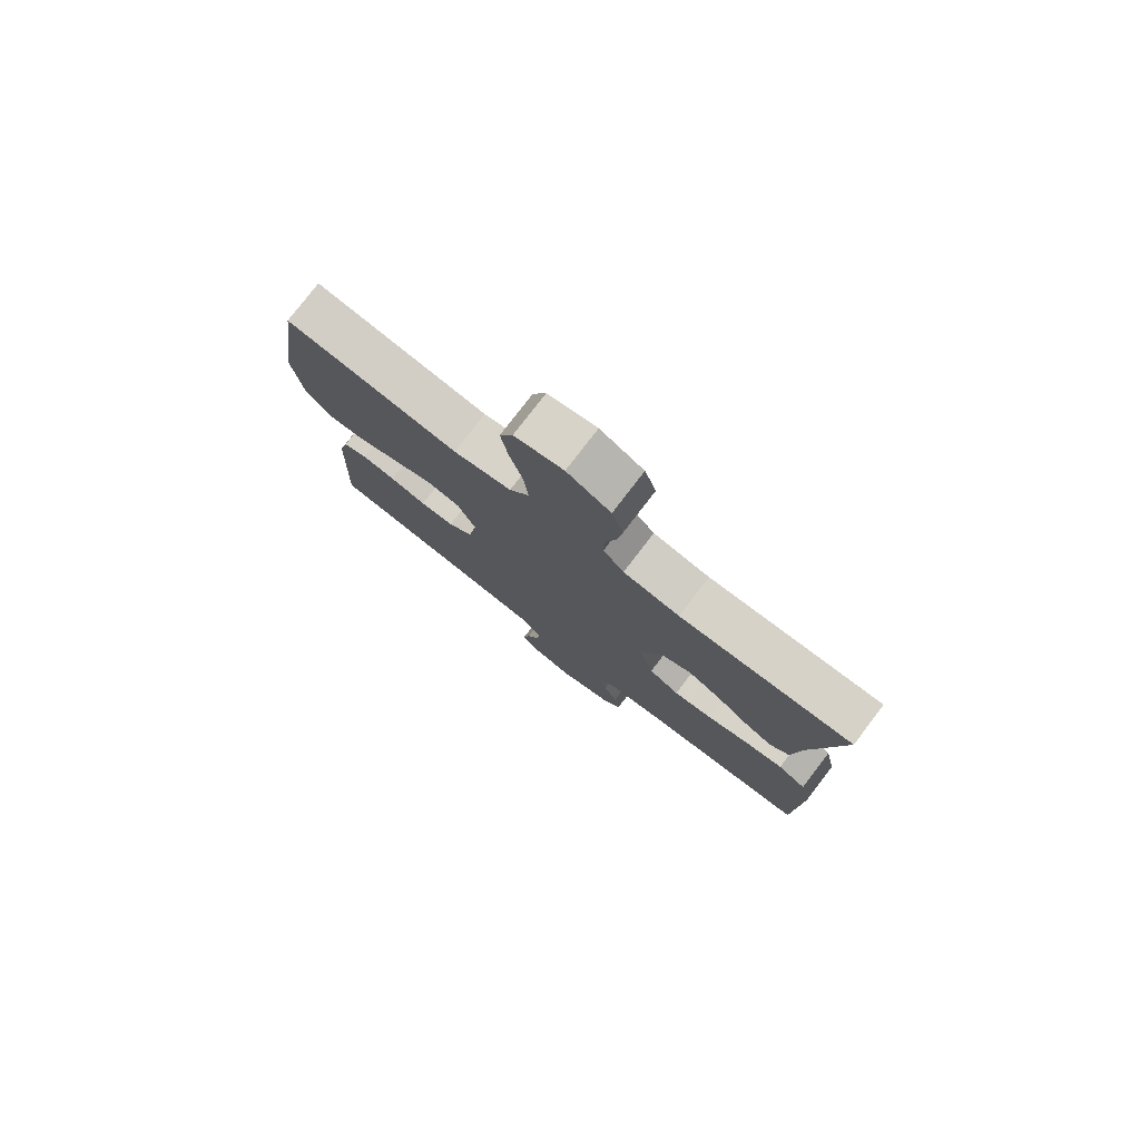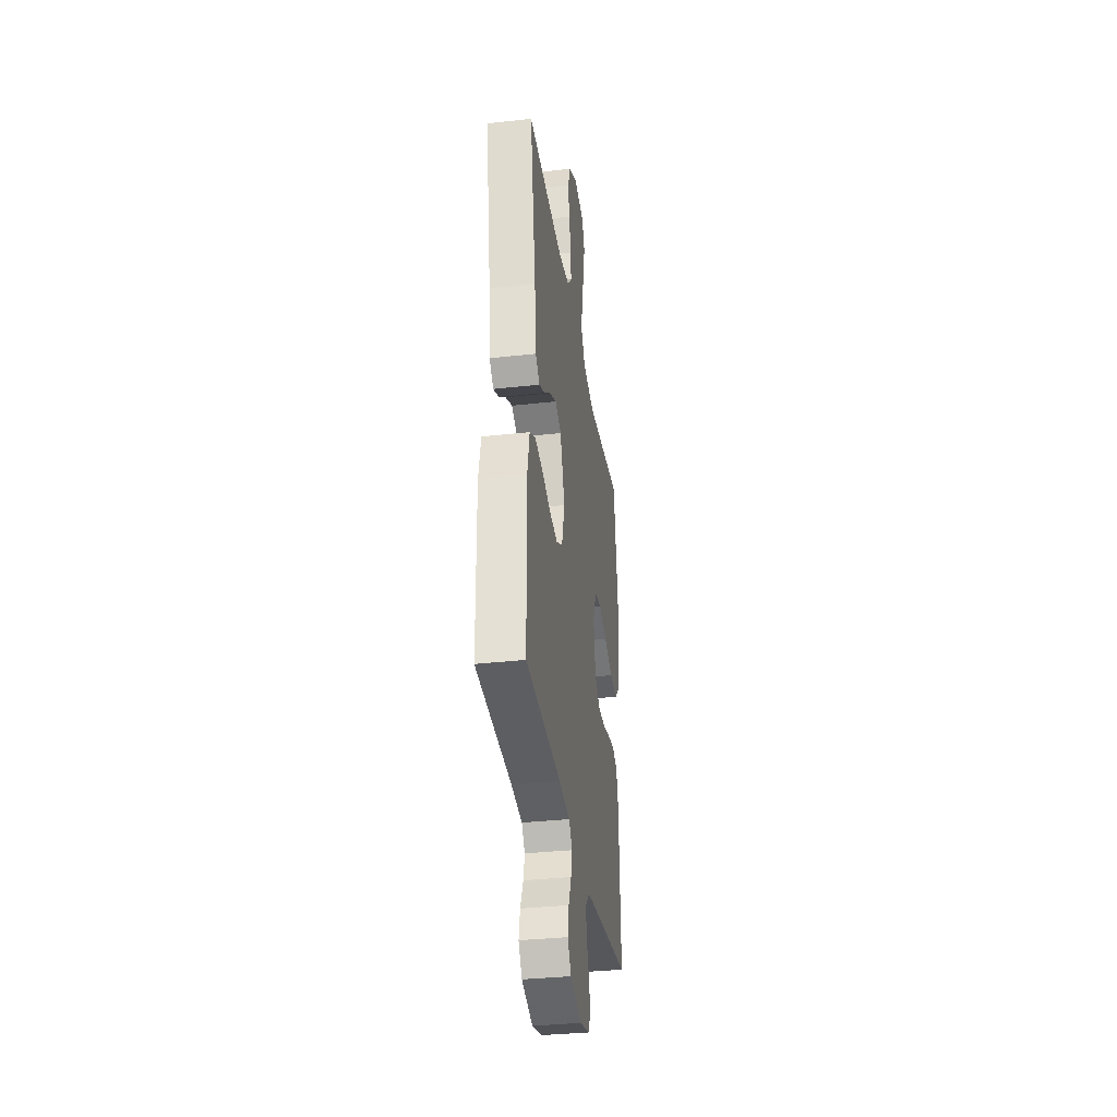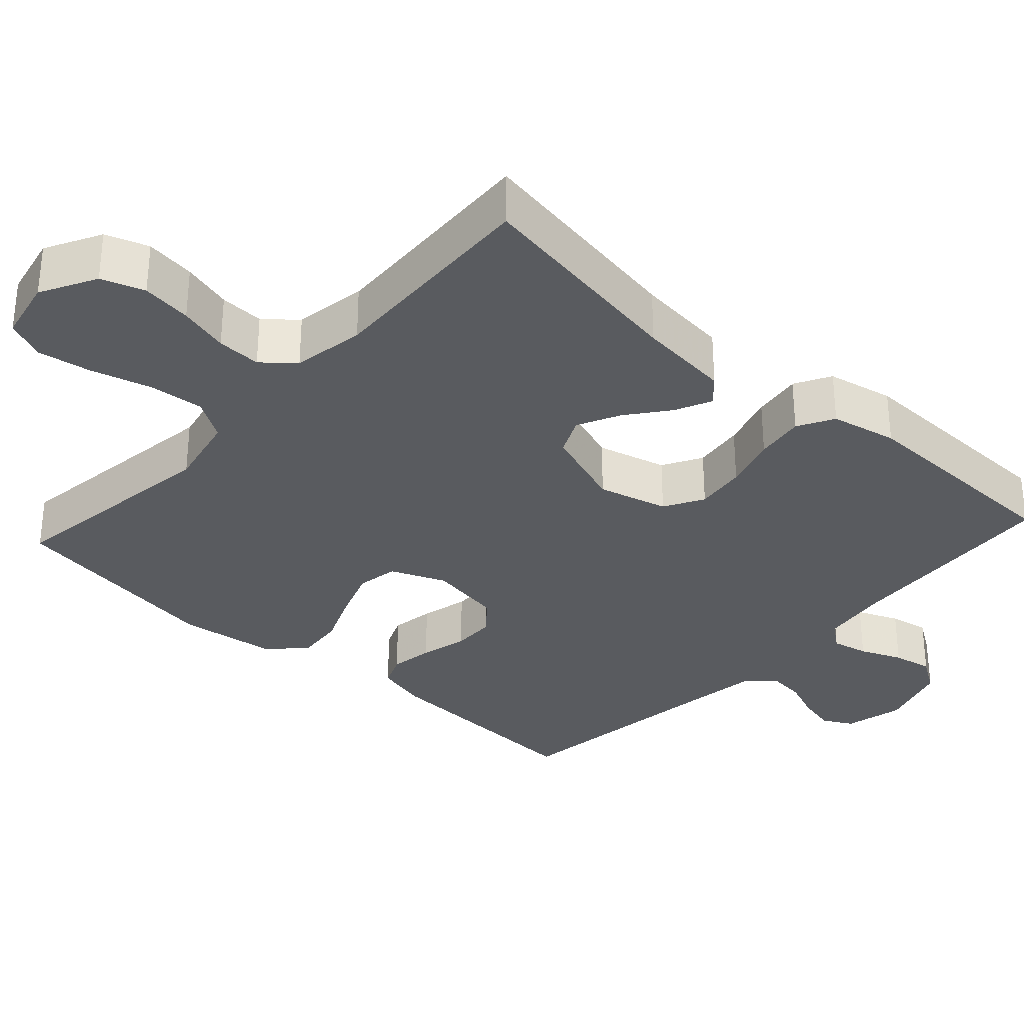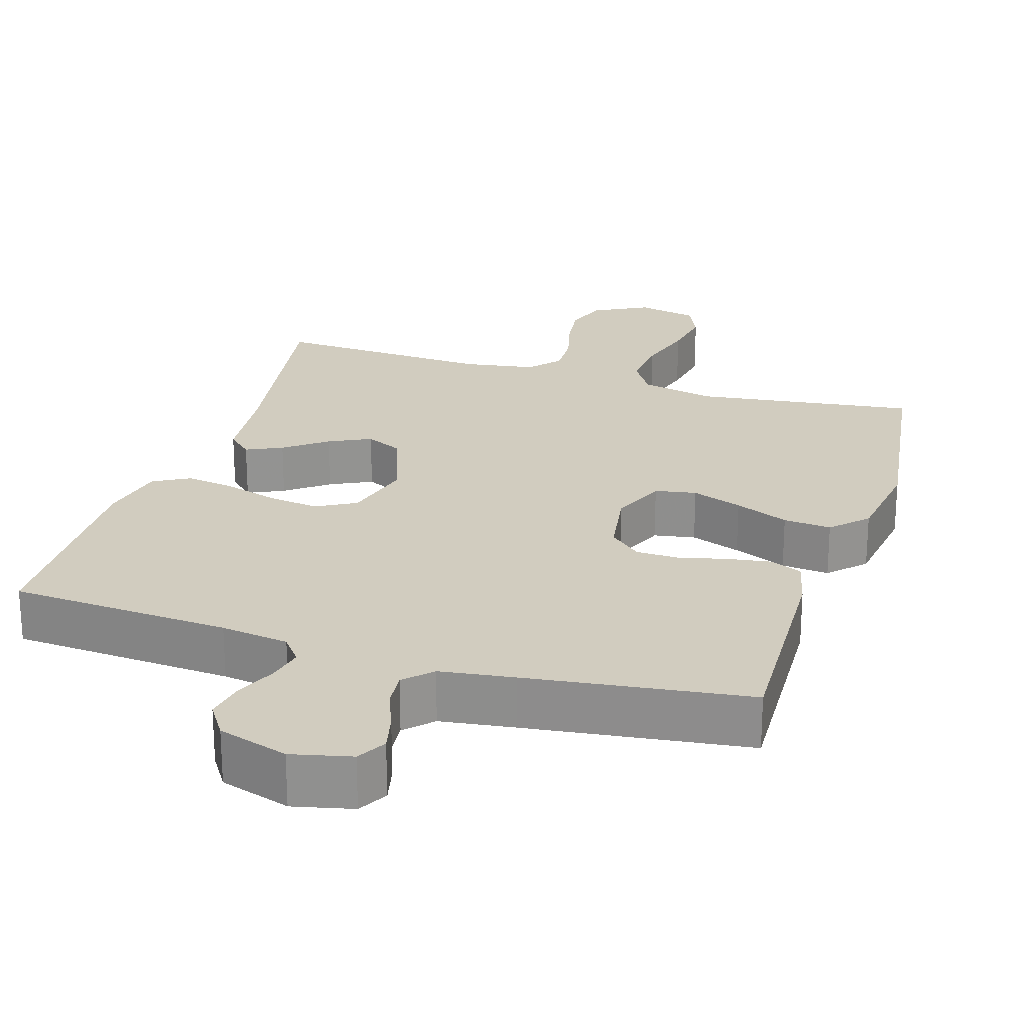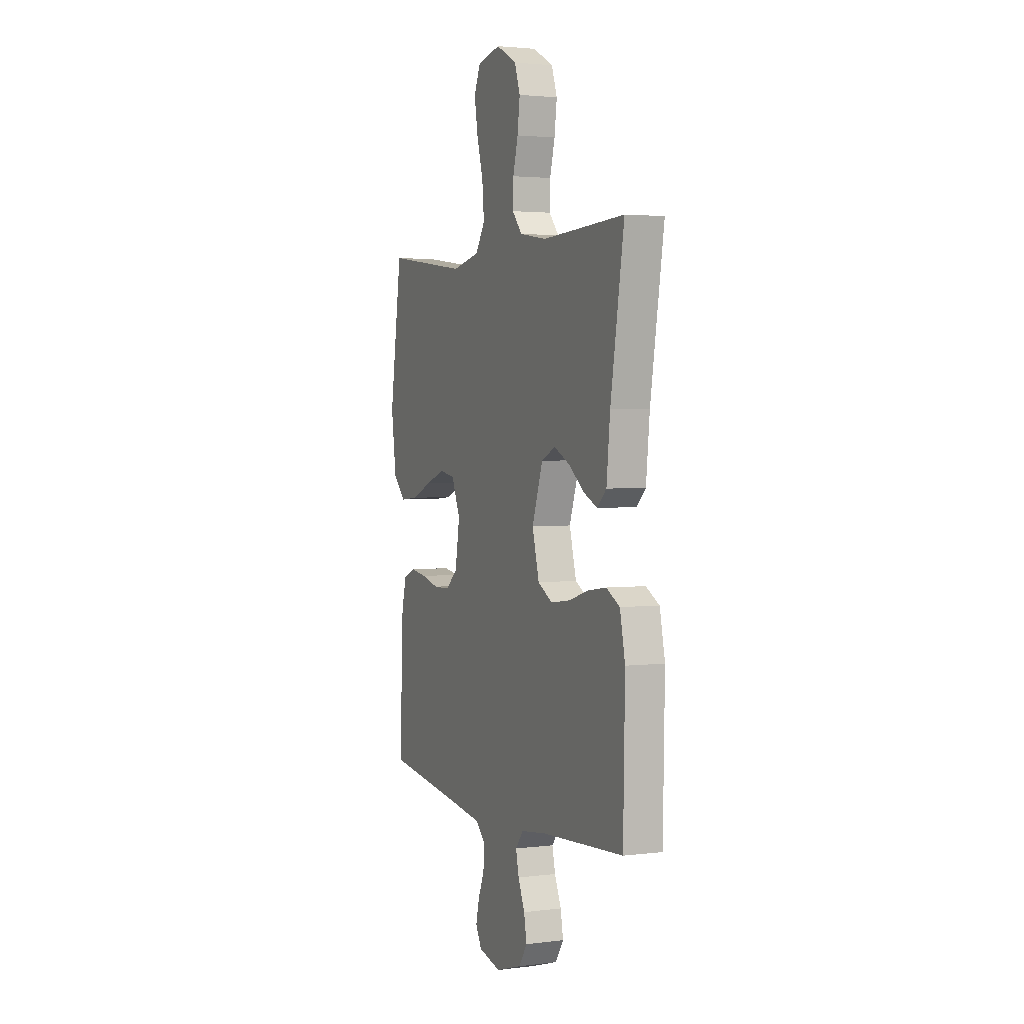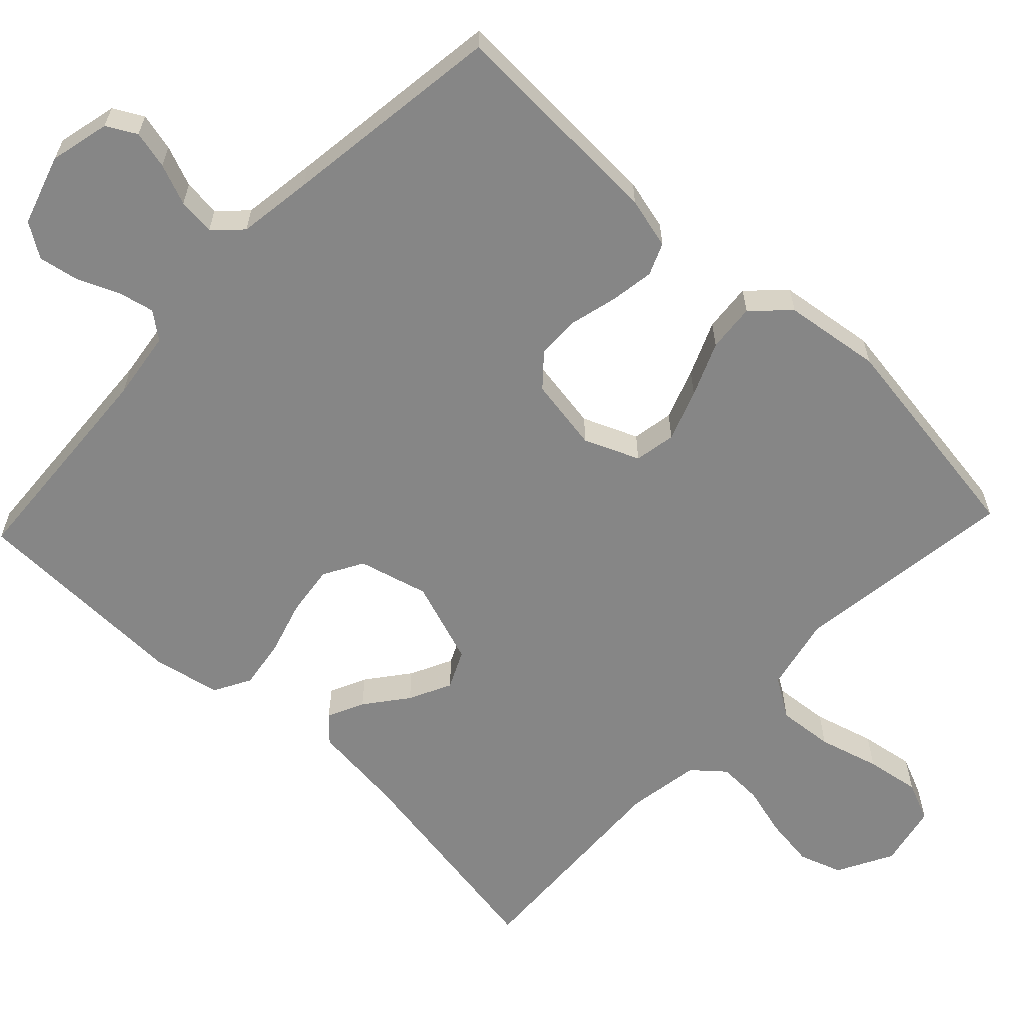
<metadata>
{"format":"obj","ext":"obj","renderer":"f3d","projection":"perspective","resolution":1024,"background":"white","views":[{"elev":78.5,"azim":37.5,"up":"+Z"},{"elev":-34.3,"azim":98.6,"up":"+Z"},{"elev":-32.4,"azim":47.6,"up":"+Y"},{"elev":23.8,"azim":-162.6,"up":"+Y"},{"elev":2.7,"azim":66.6,"up":"+Z"},{"elev":-62.0,"azim":-133.5,"up":"+Y"}]}
</metadata>
<code>
v 0.5 0.07 0.5
v 0.451 0.07 0.2
v 0.438 0.07 0.074
v 0.404 0.07 0.042
v 0.355 0.07 0.065
v 0.298 0.07 0.109
v 0.241 0.07 0.137
v 0.19 0.07 0.113
v 0.151 0.07 0
v 0.176 0.07 -0.094
v 0.229 0.07 -0.124
v 0.298 0.07 -0.115
v 0.371 0.07 -0.093
v 0.438 0.07 -0.083
v 0.487 0.07 -0.11
v 0.506 0.07 -0.2
v 0.5 0.07 -0.5
v 0.2 0.07 -0.52
v 0.108 0.07 -0.533
v 0.08 0.07 -0.569
v 0.091 0.07 -0.618
v 0.115 0.07 -0.674
v 0.125 0.07 -0.728
v 0.095 0.07 -0.774
v 0 0.07 -0.804
v -0.081 0.07 -0.785
v -0.103 0.07 -0.745
v -0.091 0.07 -0.694
v -0.069 0.07 -0.639
v -0.064 0.07 -0.589
v -0.099 0.07 -0.553
v -0.2 0.07 -0.539
v -0.5 0.07 -0.5
v -0.487 0.07 -0.2
v -0.47 0.07 -0.131
v -0.427 0.07 -0.113
v -0.368 0.07 -0.122
v -0.304 0.07 -0.138
v -0.245 0.07 -0.137
v -0.202 0.07 -0.099
v -0.186 0.07 0
v -0.217 0.07 0.074
v -0.273 0.07 0.084
v -0.342 0.07 0.059
v -0.415 0.07 0.028
v -0.48 0.07 0.022
v -0.526 0.07 0.069
v -0.544 0.07 0.2
v -0.5 0.07 0.5
v -0.2 0.07 0.46
v -0.099 0.07 0.482
v -0.065 0.07 0.536
v -0.072 0.07 0.611
v -0.095 0.07 0.693
v -0.107 0.07 0.766
v -0.084 0.07 0.819
v 0 0.07 0.837
v 0.075 0.07 0.797
v 0.095 0.07 0.739
v 0.086 0.07 0.671
v 0.068 0.07 0.603
v 0.066 0.07 0.543
v 0.102 0.07 0.501
v 0.2 0.07 0.485
v 0.5 0 0.5
v 0.451 0 0.2
v 0.438 0 0.074
v 0.404 0 0.042
v 0.355 0 0.065
v 0.298 0 0.109
v 0.241 0 0.137
v 0.19 0 0.113
v 0.151 0 0
v 0.176 0 -0.094
v 0.229 0 -0.124
v 0.298 0 -0.115
v 0.371 0 -0.093
v 0.438 0 -0.083
v 0.487 0 -0.11
v 0.506 0 -0.2
v 0.5 0 -0.5
v 0.2 0 -0.52
v 0.108 0 -0.533
v 0.08 0 -0.569
v 0.091 0 -0.618
v 0.115 0 -0.674
v 0.125 0 -0.728
v 0.095 0 -0.774
v 0 0 -0.804
v -0.081 0 -0.785
v -0.103 0 -0.745
v -0.091 0 -0.694
v -0.069 0 -0.639
v -0.064 0 -0.589
v -0.099 0 -0.553
v -0.2 0 -0.539
v -0.5 0 -0.5
v -0.487 0 -0.2
v -0.47 0 -0.131
v -0.427 0 -0.113
v -0.368 0 -0.122
v -0.304 0 -0.138
v -0.245 0 -0.137
v -0.202 0 -0.099
v -0.186 0 0
v -0.217 0 0.074
v -0.273 0 0.084
v -0.342 0 0.059
v -0.415 0 0.028
v -0.48 0 0.022
v -0.526 0 0.069
v -0.544 0 0.2
v -0.5 0 0.5
v -0.2 0 0.46
v -0.099 0 0.482
v -0.065 0 0.536
v -0.072 0 0.611
v -0.095 0 0.693
v -0.107 0 0.766
v -0.084 0 0.819
v 0 0 0.837
v 0.075 0 0.797
v 0.095 0 0.739
v 0.086 0 0.671
v 0.068 0 0.603
v 0.066 0 0.543
v 0.102 0 0.501
v 0.2 0 0.485
f 59 60 61
f 58 59 61
f 57 58 61
f 56 57 61
f 55 56 61
f 54 55 61
f 53 54 61
f 52 53 61 62
f 51 52 62 63
f 48 49 50
f 47 48 50
f 46 47 50
f 45 46 50
f 44 45 50
f 51 63 64
f 50 51 64
f 44 50 64
f 43 44 64
f 36 37 38
f 35 36 38
f 34 35 38
f 33 34 38
f 32 33 38
f 31 32 38 39
f 30 31 39 40
f 27 28 29
f 26 27 29
f 25 26 29
f 24 25 29
f 23 24 29
f 22 23 29
f 21 22 29
f 20 21 29 30
f 30 40 41
f 20 30 41
f 19 20 41
f 16 17 18
f 15 16 18
f 14 15 18
f 13 14 18
f 12 13 18
f 11 12 18 19
f 4 5 6
f 3 4 6
f 2 3 6
f 2 6 7
f 1 2 7
f 64 1 7
f 43 64 7
f 42 43 7
f 19 41 42
f 11 19 42
f 10 11 42
f 42 7 8
f 42 8 9
f 9 10 42
f 125 124 123
f 125 123 122
f 125 122 121
f 125 121 120
f 125 120 119
f 125 119 118
f 125 118 117
f 126 125 117 116
f 127 126 116 115
f 114 113 112
f 114 112 111
f 114 111 110
f 114 110 109
f 114 109 108
f 128 127 115
f 128 115 114
f 128 114 108
f 128 108 107
f 102 101 100
f 102 100 99
f 102 99 98
f 102 98 97
f 102 97 96
f 103 102 96 95
f 104 103 95 94
f 93 92 91
f 93 91 90
f 93 90 89
f 93 89 88
f 93 88 87
f 93 87 86
f 93 86 85
f 94 93 85 84
f 105 104 94
f 105 94 84
f 105 84 83
f 82 81 80
f 82 80 79
f 82 79 78
f 82 78 77
f 82 77 76
f 83 82 76 75
f 70 69 68
f 70 68 67
f 70 67 66
f 71 70 66
f 71 66 65
f 71 65 128
f 71 128 107
f 71 107 106
f 106 105 83
f 106 83 75
f 106 75 74
f 72 71 106
f 73 72 106
f 106 74 73
f 1 65 66 2
f 2 66 67 3
f 3 67 68 4
f 4 68 69 5
f 5 69 70 6
f 6 70 71 7
f 7 71 72 8
f 8 72 73 9
f 9 73 74 10
f 10 74 75 11
f 11 75 76 12
f 12 76 77 13
f 13 77 78 14
f 14 78 79 15
f 15 79 80 16
f 16 80 81 17
f 17 81 82 18
f 18 82 83 19
f 19 83 84 20
f 20 84 85 21
f 21 85 86 22
f 22 86 87 23
f 23 87 88 24
f 24 88 89 25
f 25 89 90 26
f 26 90 91 27
f 27 91 92 28
f 28 92 93 29
f 29 93 94 30
f 30 94 95 31
f 31 95 96 32
f 32 96 97 33
f 33 97 98 34
f 34 98 99 35
f 35 99 100 36
f 36 100 101 37
f 37 101 102 38
f 38 102 103 39
f 39 103 104 40
f 40 104 105 41
f 41 105 106 42
f 42 106 107 43
f 43 107 108 44
f 44 108 109 45
f 45 109 110 46
f 46 110 111 47
f 47 111 112 48
f 48 112 113 49
f 49 113 114 50
f 50 114 115 51
f 51 115 116 52
f 52 116 117 53
f 53 117 118 54
f 54 118 119 55
f 55 119 120 56
f 56 120 121 57
f 57 121 122 58
f 58 122 123 59
f 59 123 124 60
f 60 124 125 61
f 61 125 126 62
f 62 126 127 63
f 63 127 128 64
f 64 128 65 1

</code>
